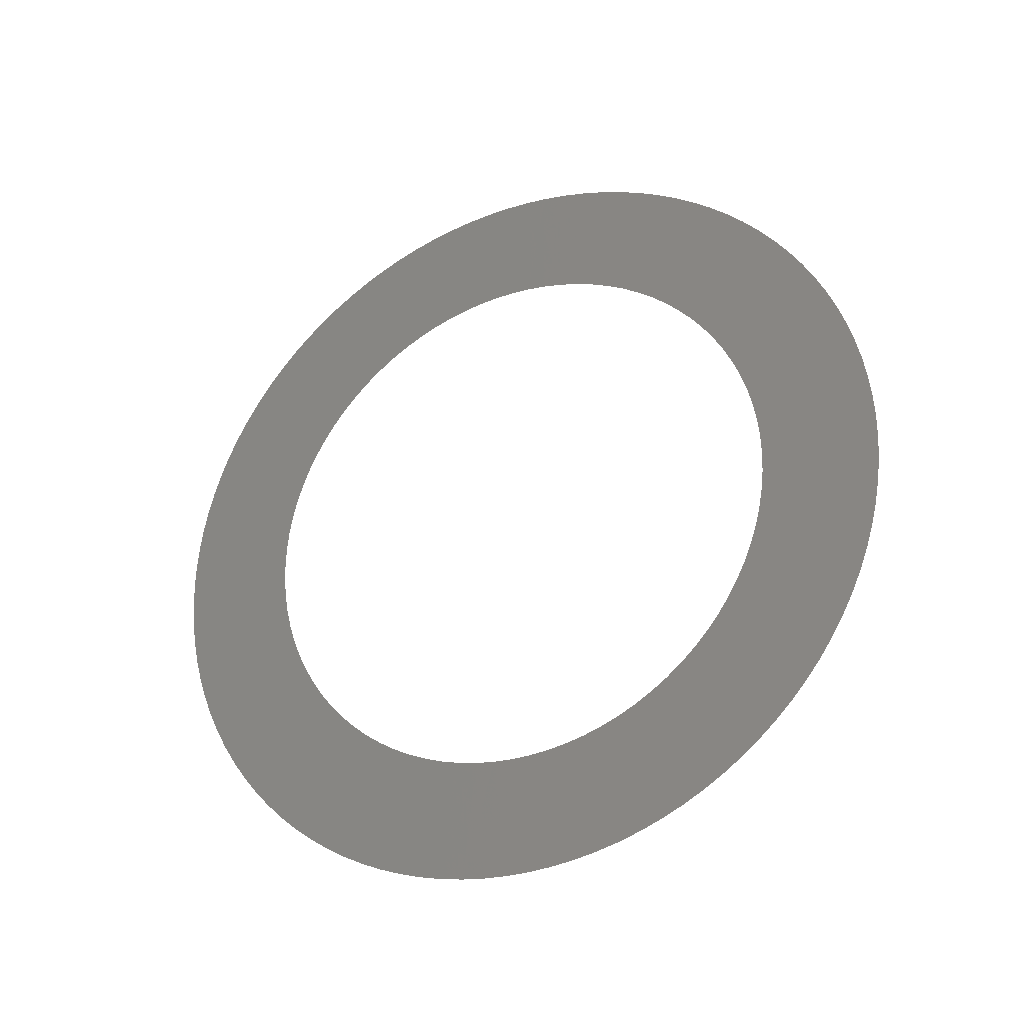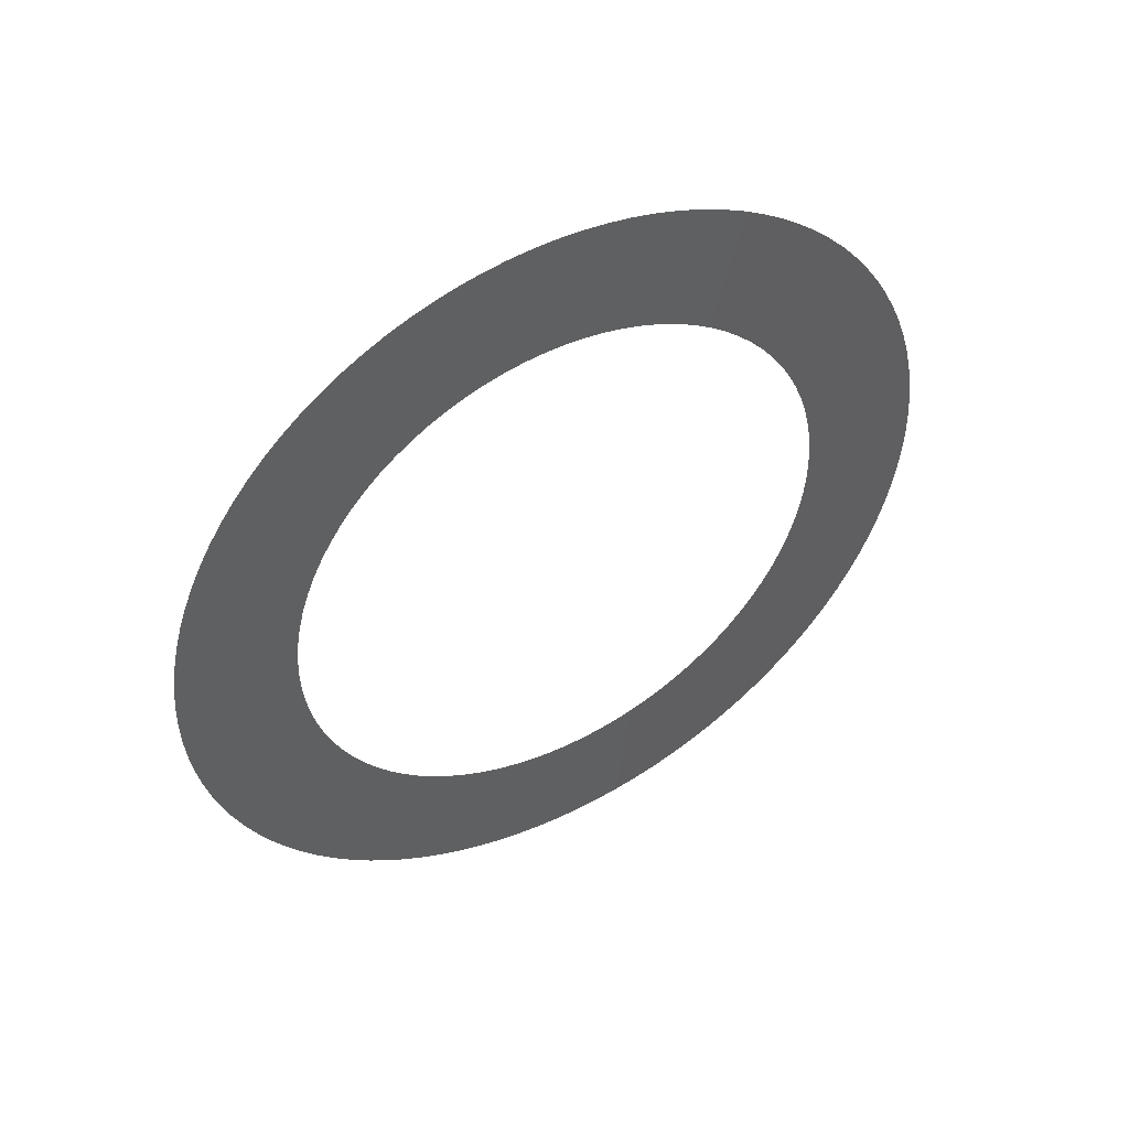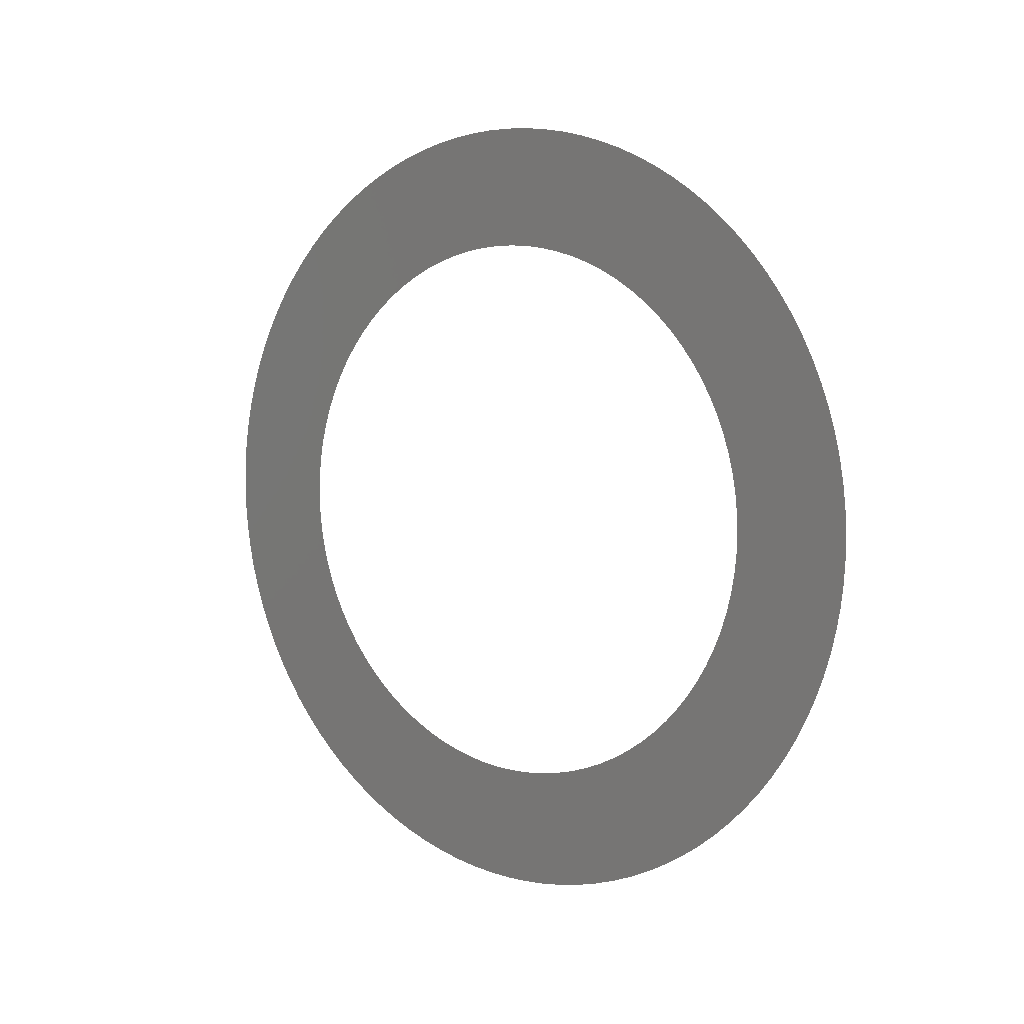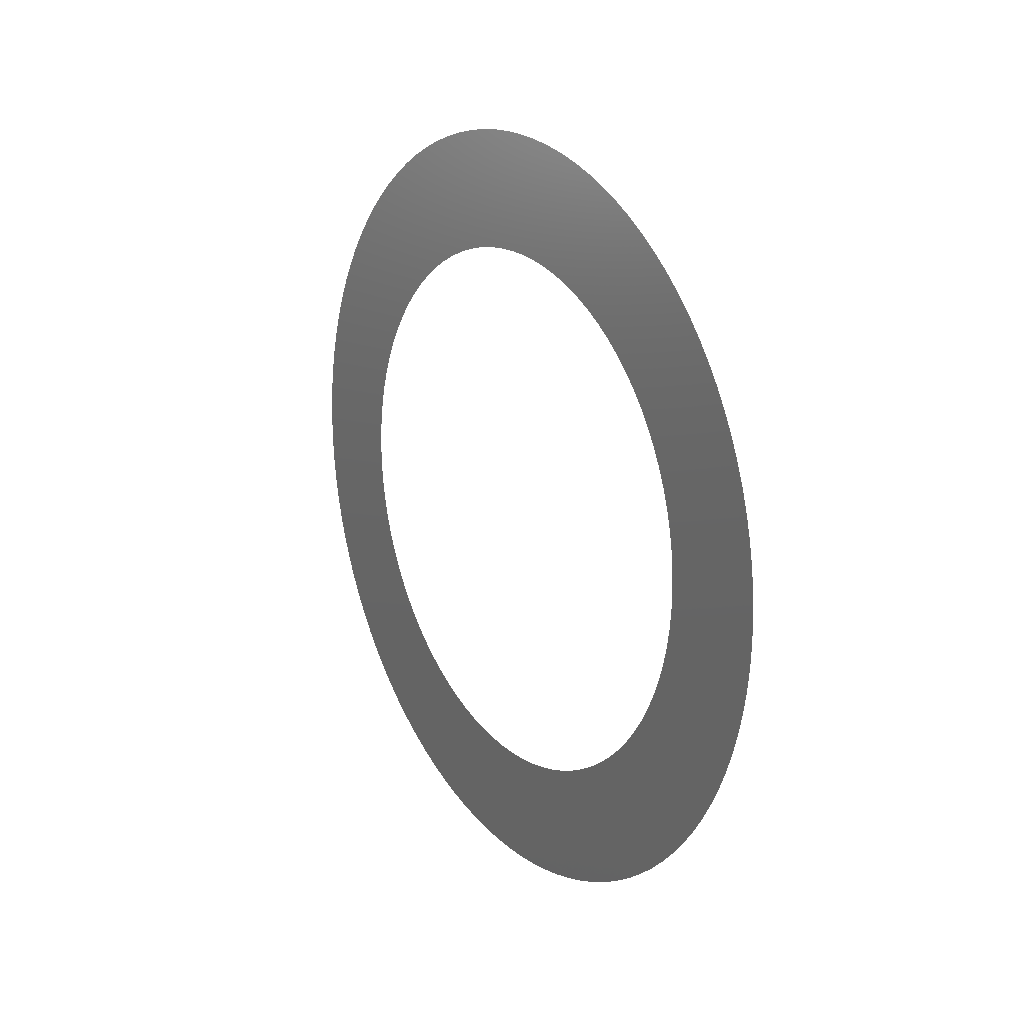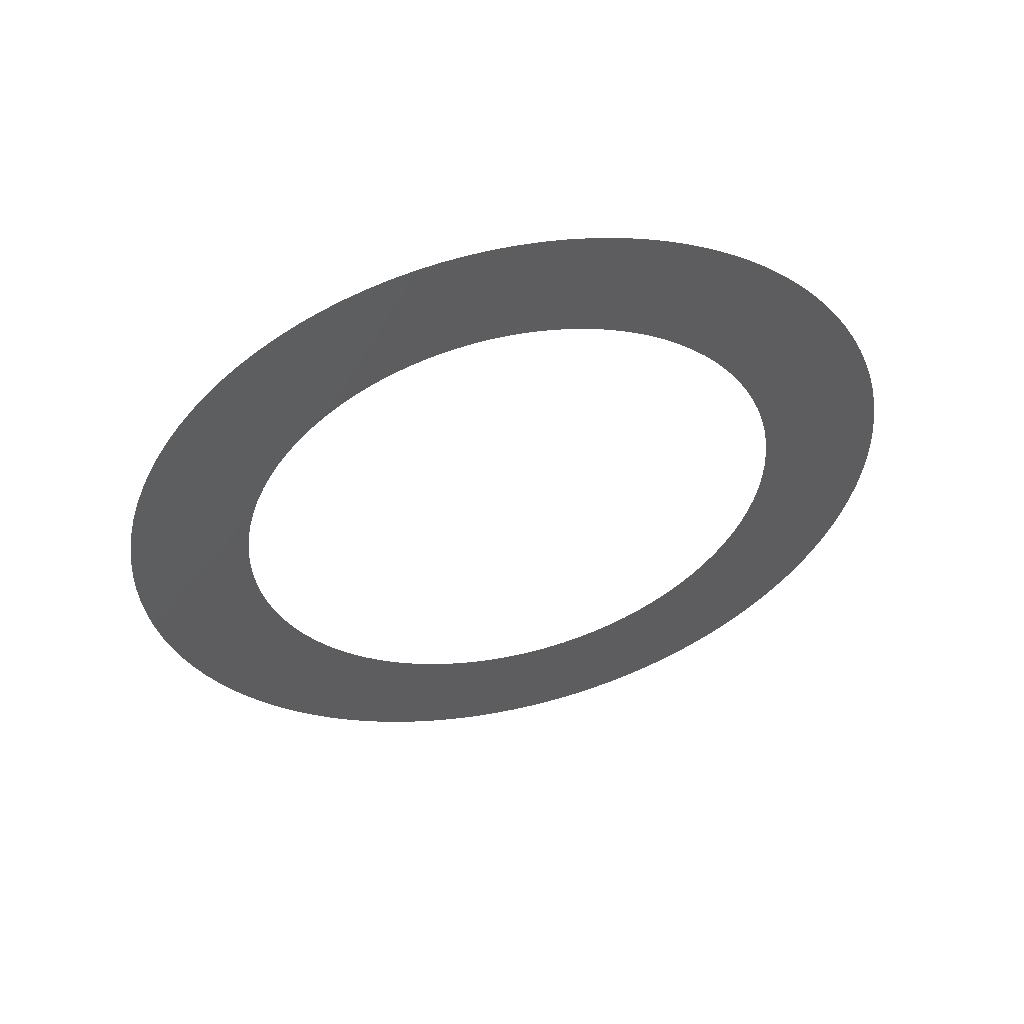
<metadata>
{"format":"stl","ext":"stl","renderer":"f3d","projection":"perspective","resolution":1024,"background":"white","views":[{"elev":-28.7,"azim":-64.0,"up":"+Z"},{"elev":47.0,"azim":-119.3,"up":"+Z"},{"elev":7.3,"azim":-51.7,"up":"+Z"},{"elev":18.8,"azim":-33.0,"up":"+Z"},{"elev":53.1,"azim":76.7,"up":"+Z"}]}
</metadata>
<code>
# stl→obj: 193 verts, 193 faces
v -3 0.3491 3.525
v -3 0.4991 3.53
v -3 0.35 3.5
v -3 0.5 3.5
v -3 0.4991 3.47
v -3 0.4964 3.56
v -3 0.3464 3.55
v -3 0.492 3.589
v -3 0.342 3.574
v -3 0.4857 3.619
v -3 0.3358 3.599
v -3 0.4778 3.647
v -3 0.3279 3.622
v -3 0.4681 3.676
v -3 0.4568 3.703
v -3 0.3184 3.645
v -3 0.4438 3.73
v -3 0.3072 3.668
v -3 0.4292 3.756
v -3 0.2944 3.689
v -3 0.4131 3.782
v -3 0.2802 3.71
v -3 0.3955 3.806
v -3 0.2645 3.729
v -3 0.3765 3.829
v -3 0.3562 3.851
v -3 0.2475 3.747
v -3 0.3346 3.872
v -3 0.2292 3.765
v -3 0.3117 3.891
v -3 0.2097 3.78
v -3 0.2878 3.909
v -3 0.1892 3.794
v -3 0.2628 3.925
v -3 0.1677 3.807
v -3 0.2369 3.94
v -3 0.1454 3.818
v -3 0.2102 3.954
v -3 0.1827 3.965
v -3 0.1223 3.828
v -3 0.1545 3.976
v -3 0.09861 3.836
v -3 0.1258 3.984
v -3 0.0744 3.842
v -3 0.09663 3.991
v -3 0.04981 3.846
v -3 0.06712 3.995
v -3 0.02497 3.849
v -3 0.03737 3.999
v -3 0.00748 4
v -3 1.623e-16 3.85
v -3 -0.02243 3.999
v -3 -0.02497 3.849
v -3 -0.05226 3.997
v -3 -0.04981 3.846
v -3 -0.08191 3.993
v -3 -0.0744 3.842
v -3 -0.1113 3.987
v -3 -0.09861 3.836
v -3 -0.1402 3.98
v -3 -0.1687 3.971
v -3 -0.1223 3.828
v -3 -0.1965 3.96
v -3 -0.1454 3.818
v -3 -0.2237 3.947
v -3 -0.1677 3.807
v -3 -0.25 3.933
v -3 -0.1892 3.794
v -3 -0.2754 3.917
v -3 -0.2097 3.78
v -3 -0.2999 3.9
v -3 -0.3233 3.881
v -3 -0.2292 3.765
v -3 -0.3455 3.861
v -3 -0.2475 3.747
v -3 -0.3665 3.84
v -3 -0.2645 3.729
v -3 -0.3862 3.818
v -3 -0.2802 3.71
v -3 -0.4045 3.794
v -3 -0.2944 3.689
v -3 -0.4214 3.769
v -3 -0.4367 3.743
v -3 -0.3072 3.668
v -3 -0.4505 3.717
v -3 -0.3184 3.645
v -3 -0.4627 3.69
v -3 -0.3279 3.622
v -3 -0.4732 3.662
v -3 -0.3358 3.599
v -3 -0.482 3.633
v -3 -0.342 3.574
v -3 -0.4891 3.604
v -3 -0.4944 3.575
v -3 -0.3464 3.55
v -3 -0.498 3.545
v -3 -0.3491 3.525
v -3 -0.4998 3.515
v -3 -0.35 3.5
v -3 -0.4998 3.485
v -3 -0.3491 3.475
v -3 -0.498 3.455
v -3 -0.3464 3.45
v -3 -0.4944 3.425
v -3 -0.342 3.426
v -3 -0.4891 3.396
v -3 -0.482 3.367
v -3 -0.3358 3.401
v -3 -0.4732 3.338
v -3 -0.3279 3.378
v -3 -0.4627 3.31
v -3 -0.3184 3.355
v -3 -0.4505 3.283
v -3 -0.3072 3.332
v -3 -0.4367 3.257
v -3 -0.2944 3.311
v -3 -0.4214 3.231
v -3 -0.4045 3.206
v -3 -0.2802 3.29
v -3 -0.3862 3.182
v -3 -0.2645 3.271
v -3 -0.3665 3.16
v -3 -0.2475 3.253
v -3 -0.3455 3.139
v -3 -0.2292 3.235
v -3 -0.3233 3.119
v -3 -0.2097 3.22
v -3 -0.2999 3.1
v -3 -0.2754 3.083
v -3 -0.1892 3.206
v -3 -0.25 3.067
v -3 -0.1677 3.193
v -3 -0.2237 3.053
v -3 -0.1454 3.182
v -3 -0.1965 3.04
v -3 -0.1223 3.172
v -3 -0.1687 3.029
v -3 -0.09861 3.164
v -3 -0.1402 3.02
v -3 -0.1113 3.013
v -3 -0.0744 3.158
v -3 -0.08191 3.007
v -3 -0.04981 3.154
v -3 -0.05226 3.003
v -3 -0.02497 3.151
v -3 -0.02243 3.001
v -3 1.623e-16 3.15
v -3 0.00748 3
v -3 0.02497 3.151
v -3 0.03737 3.001
v -3 0.06712 3.005
v -3 0.04981 3.154
v -3 0.09663 3.009
v -3 0.0744 3.158
v -3 0.1258 3.016
v -3 0.09861 3.164
v -3 0.1545 3.024
v -3 0.1223 3.172
v -3 0.1827 3.035
v -3 0.1454 3.182
v -3 0.2102 3.046
v -3 0.2369 3.06
v -3 0.1677 3.193
v -3 0.2628 3.075
v -3 0.1892 3.206
v -3 0.2878 3.091
v -3 0.2097 3.22
v -3 0.3117 3.109
v -3 0.2292 3.235
v -3 0.3346 3.128
v -3 0.2475 3.253
v -3 0.3562 3.149
v -3 0.2645 3.271
v -3 0.3765 3.171
v -3 0.3955 3.194
v -3 0.2802 3.29
v -3 0.4131 3.218
v -3 0.2944 3.311
v -3 0.4292 3.244
v -3 0.3072 3.332
v -3 0.4438 3.27
v -3 0.3184 3.355
v -3 0.4568 3.297
v -3 0.3279 3.378
v -3 0.4681 3.324
v -3 0.4778 3.353
v -3 0.3358 3.401
v -3 0.4857 3.381
v -3 0.342 3.426
v -3 0.492 3.411
v -3 0.3464 3.45
v -3 0.4964 3.44
v -3 0.3491 3.475
f 1 2 3
f 3 2 4
f 3 4 5
f 2 1 6
f 6 1 7
f 6 7 8
f 8 7 9
f 8 9 10
f 10 9 11
f 10 11 12
f 12 11 13
f 12 13 14
f 14 13 15
f 15 13 16
f 15 16 17
f 17 16 18
f 17 18 19
f 19 18 20
f 19 20 21
f 21 20 22
f 21 22 23
f 23 22 24
f 23 24 25
f 25 24 26
f 26 24 27
f 26 27 28
f 28 27 29
f 28 29 30
f 30 29 31
f 30 31 32
f 32 31 33
f 32 33 34
f 34 33 35
f 34 35 36
f 36 35 37
f 36 37 38
f 38 37 39
f 39 37 40
f 39 40 41
f 41 40 42
f 41 42 43
f 43 42 44
f 43 44 45
f 45 44 46
f 45 46 47
f 47 46 48
f 47 48 49
f 49 48 50
f 50 48 51
f 50 51 52
f 52 51 53
f 52 53 54
f 54 53 55
f 54 55 56
f 56 55 57
f 56 57 58
f 58 57 59
f 58 59 60
f 60 59 61
f 61 59 62
f 61 62 63
f 63 62 64
f 63 64 65
f 65 64 66
f 65 66 67
f 67 66 68
f 67 68 69
f 69 68 70
f 69 70 71
f 71 70 72
f 72 70 73
f 72 73 74
f 74 73 75
f 74 75 76
f 76 75 77
f 76 77 78
f 78 77 79
f 78 79 80
f 80 79 81
f 80 81 82
f 82 81 83
f 83 81 84
f 83 84 85
f 85 84 86
f 85 86 87
f 87 86 88
f 87 88 89
f 89 88 90
f 89 90 91
f 91 90 92
f 91 92 93
f 93 92 94
f 94 92 95
f 94 95 96
f 96 95 97
f 96 97 98
f 98 97 99
f 98 99 100
f 100 99 101
f 100 101 102
f 102 101 103
f 102 103 104
f 104 103 105
f 104 105 106
f 106 105 107
f 107 105 108
f 107 108 109
f 109 108 110
f 109 110 111
f 111 110 112
f 111 112 113
f 113 112 114
f 113 114 115
f 115 114 116
f 115 116 117
f 117 116 118
f 118 116 119
f 118 119 120
f 120 119 121
f 120 121 122
f 122 121 123
f 122 123 124
f 124 123 125
f 124 125 126
f 126 125 127
f 126 127 128
f 128 127 129
f 129 127 130
f 129 130 131
f 131 130 132
f 131 132 133
f 133 132 134
f 133 134 135
f 135 134 136
f 135 136 137
f 137 136 138
f 137 138 139
f 139 138 140
f 140 138 141
f 140 141 142
f 142 141 143
f 142 143 144
f 144 143 145
f 144 145 146
f 146 145 147
f 146 147 148
f 148 147 149
f 148 149 150
f 150 149 151
f 151 149 152
f 151 152 153
f 153 152 154
f 153 154 155
f 155 154 156
f 155 156 157
f 157 156 158
f 157 158 159
f 159 158 160
f 159 160 161
f 161 160 162
f 162 160 163
f 162 163 164
f 164 163 165
f 164 165 166
f 166 165 167
f 166 167 168
f 168 167 169
f 168 169 170
f 170 169 171
f 170 171 172
f 172 171 173
f 172 173 174
f 174 173 175
f 175 173 176
f 175 176 177
f 177 176 178
f 177 178 179
f 179 178 180
f 179 180 181
f 181 180 182
f 181 182 183
f 183 182 184
f 183 184 185
f 185 184 186
f 186 184 187
f 186 187 188
f 188 187 189
f 188 189 190
f 190 189 191
f 190 191 192
f 192 191 193
f 192 193 5
f 5 193 3

</code>
